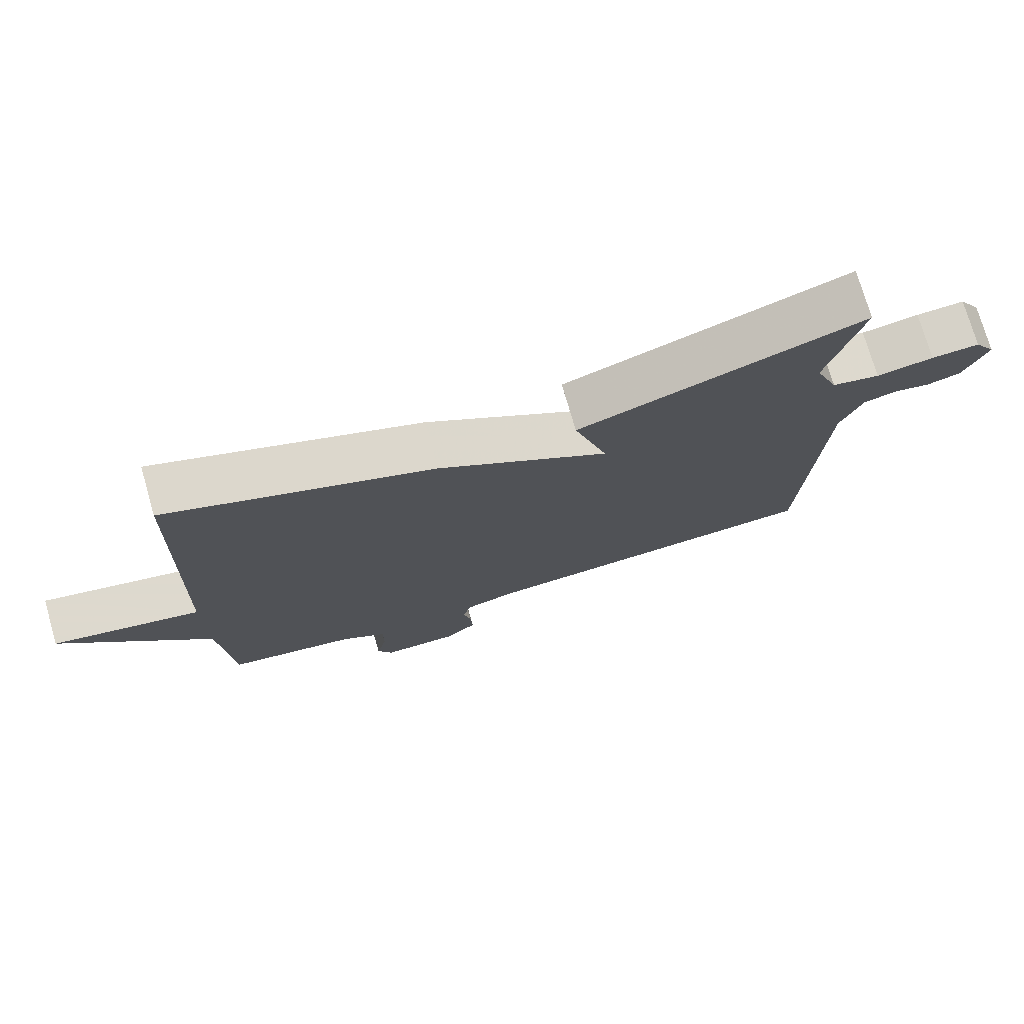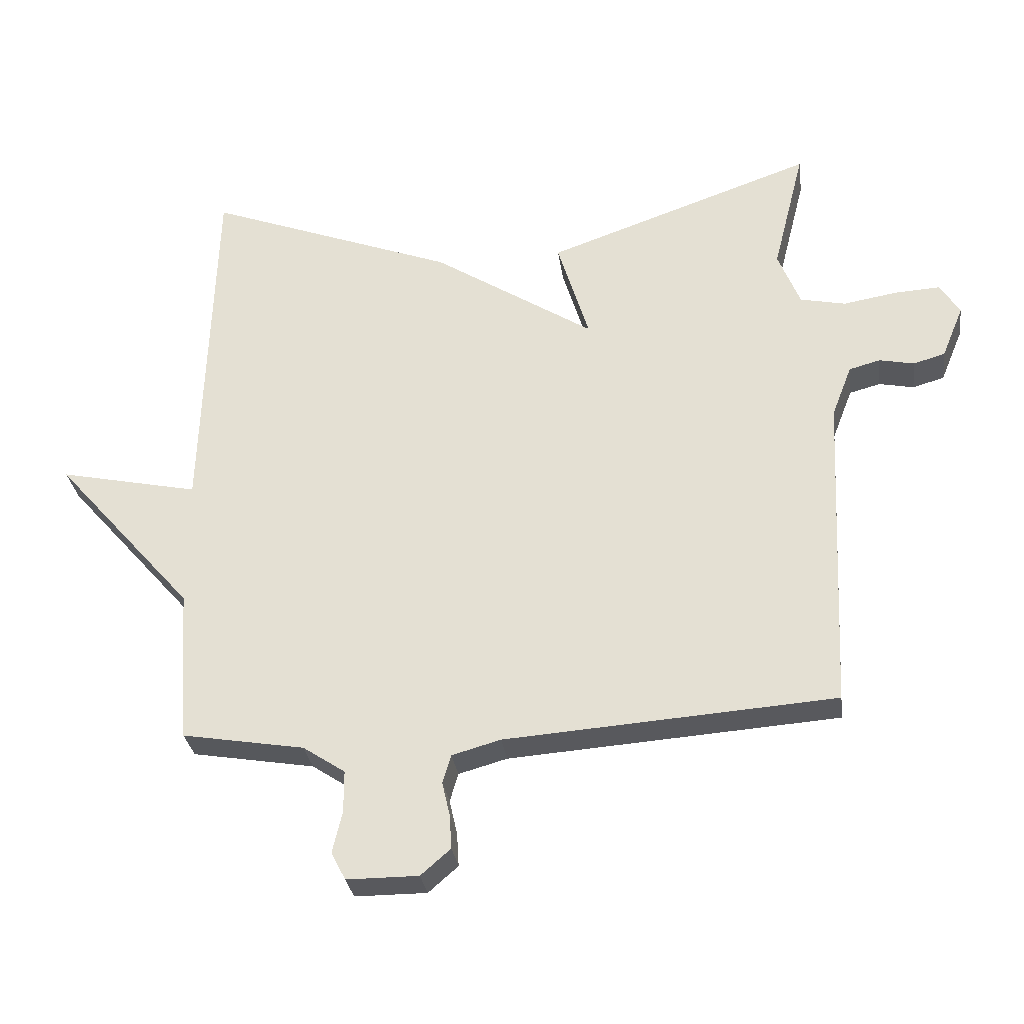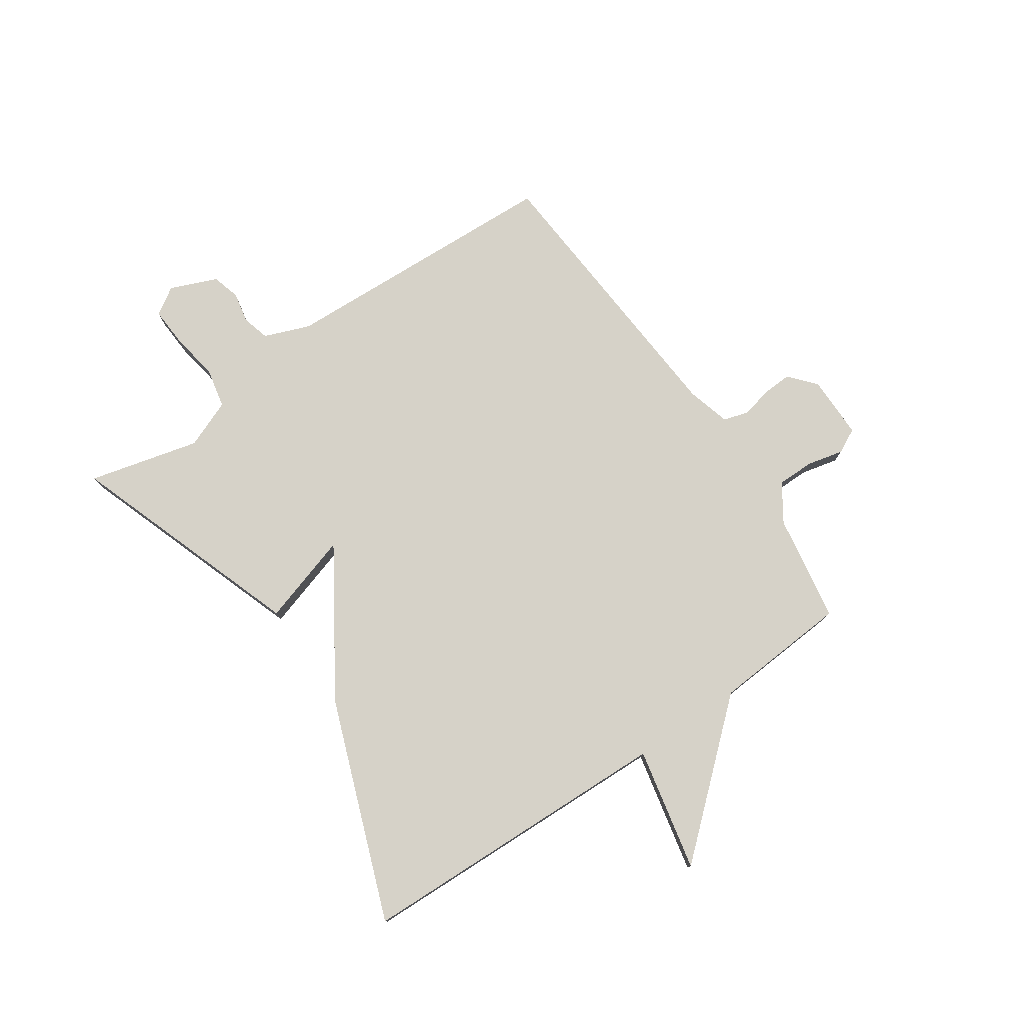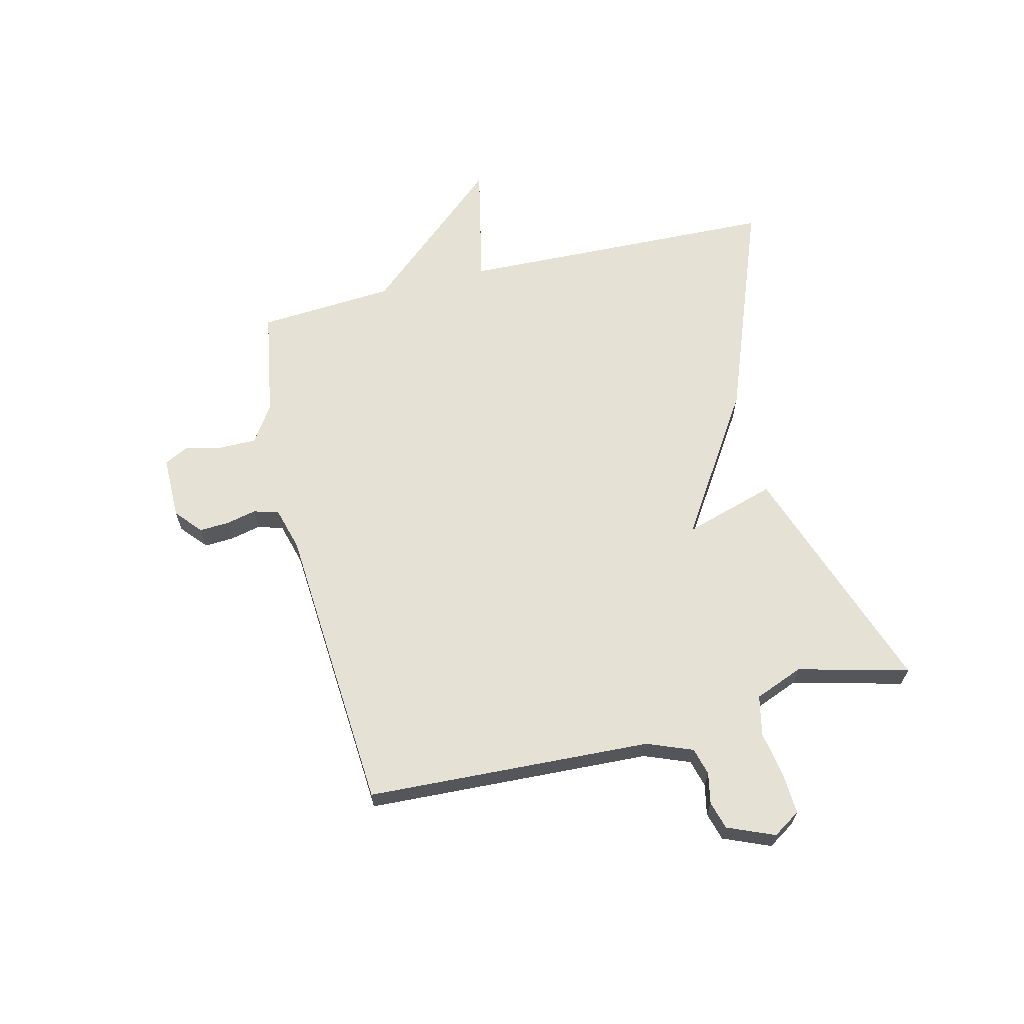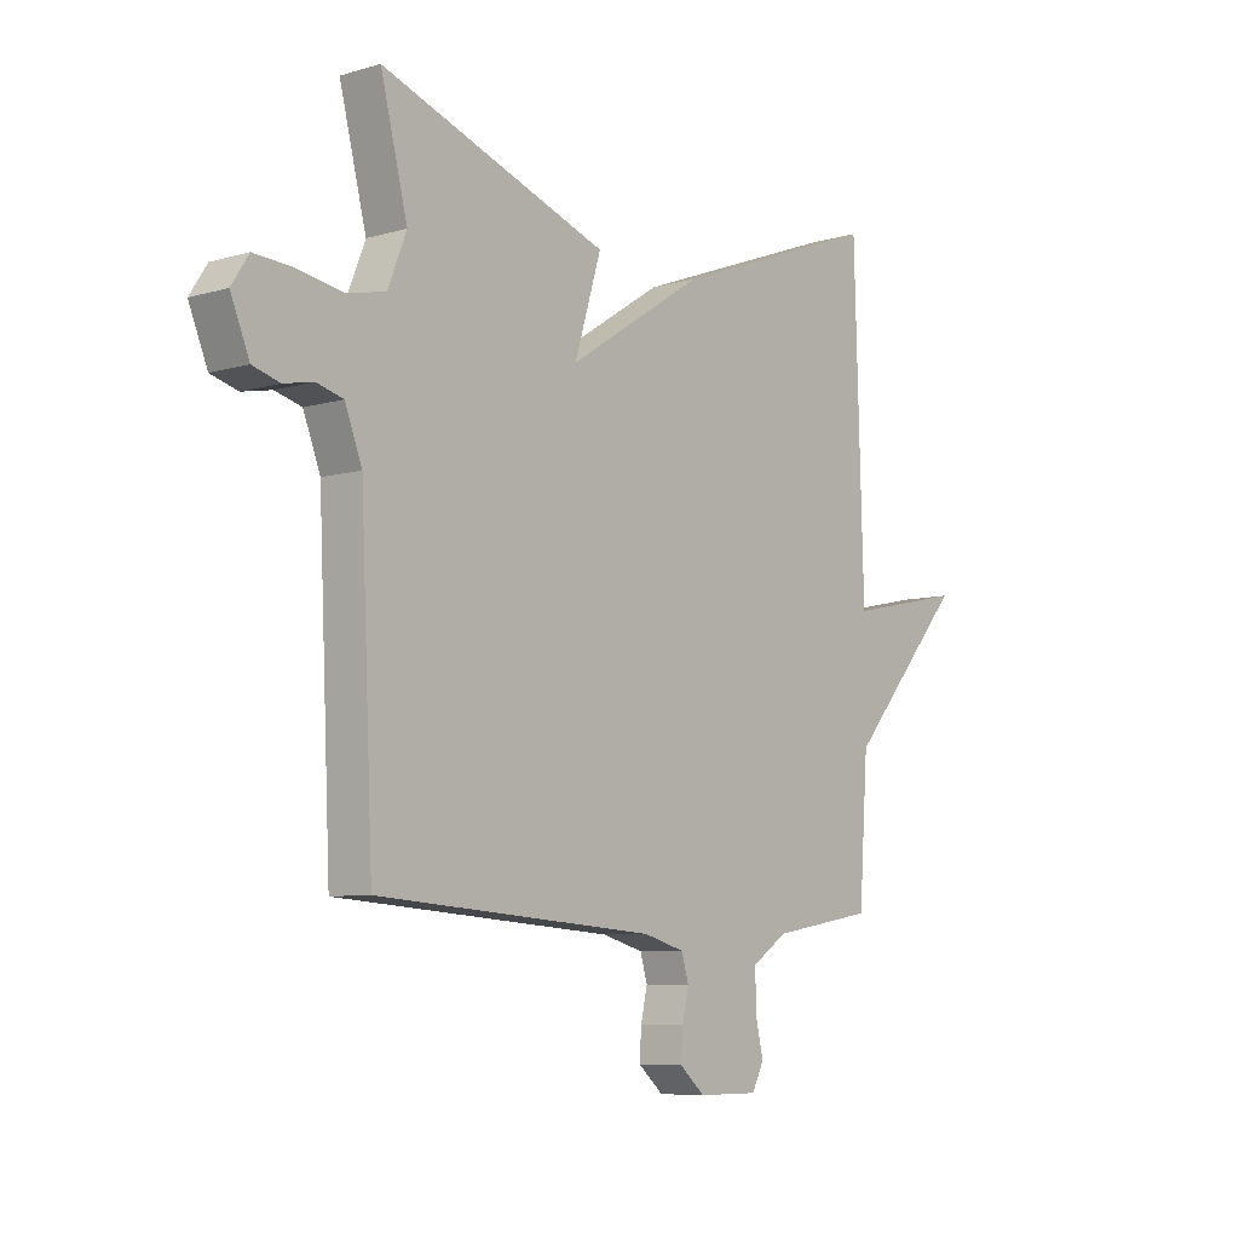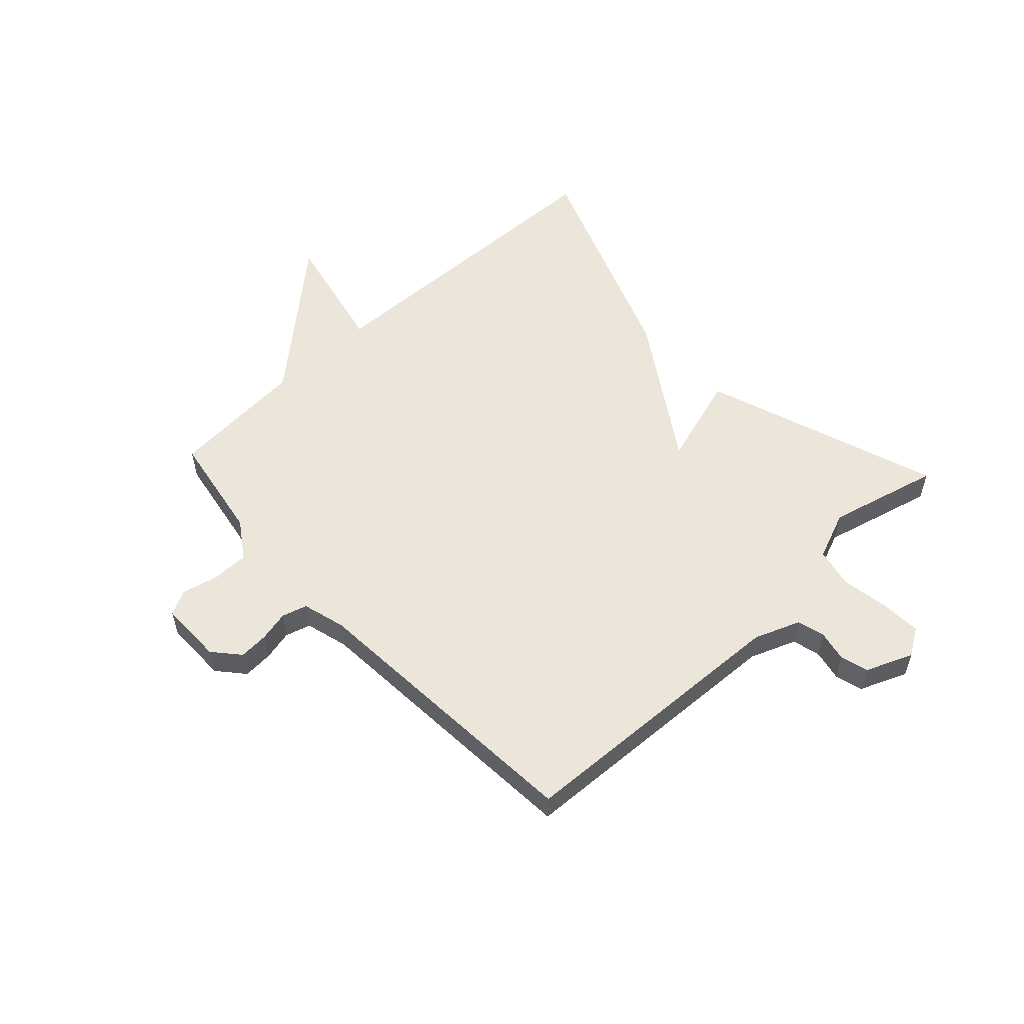
<metadata>
{"format":"obj","ext":"obj","renderer":"f3d","projection":"perspective","resolution":1024,"background":"white","views":[{"elev":74.9,"azim":163.9,"up":"+Z"},{"elev":-30.1,"azim":-172.3,"up":"+Z"},{"elev":77.8,"azim":55.6,"up":"+Y"},{"elev":64.6,"azim":-103.6,"up":"+Y"},{"elev":-7.5,"azim":-50.6,"up":"+Z"},{"elev":55.9,"azim":-132.9,"up":"+Y"}]}
</metadata>
<code>
v -0.5 0.07 0.5
v -0.086 0.07 0.355
v -0.135 0.07 0.195
v 0.114 0.07 0.355
v 0.5 0.07 0.5
v 0.517 0.07 -0.061
v 0.733 0.07 -0.015
v 0.517 0.07 -0.261
v 0.5 0.07 -0.5
v 0.311 0.07 -0.532
v 0.246 0.07 -0.575
v 0.246 0.07 -0.64
v 0.261 0.07 -0.704
v 0.239 0.07 -0.747
v 0.128 0.07 -0.747
v 0.082 0.07 -0.707
v 0.085 0.07 -0.655
v 0.097 0.07 -0.602
v 0.084 0.07 -0.558
v 0.009 0.07 -0.537
v -0.5 0.07 -0.5
v -0.523 0.07 -0.002
v -0.554 0.07 0.078
v -0.602 0.07 0.091
v -0.656 0.07 0.08
v -0.705 0.07 0.094
v -0.739 0.07 0.176
v -0.708 0.07 0.224
v -0.638 0.07 0.22
v -0.555 0.07 0.206
v -0.485 0.07 0.221
v -0.451 0.07 0.306
v -0.5 0 0.5
v -0.086 0 0.355
v -0.135 0 0.195
v 0.114 0 0.355
v 0.5 0 0.5
v 0.517 0 -0.061
v 0.733 0 -0.015
v 0.517 0 -0.261
v 0.5 0 -0.5
v 0.311 0 -0.532
v 0.246 0 -0.575
v 0.246 0 -0.64
v 0.261 0 -0.704
v 0.239 0 -0.747
v 0.128 0 -0.747
v 0.082 0 -0.707
v 0.085 0 -0.655
v 0.097 0 -0.602
v 0.084 0 -0.558
v 0.009 0 -0.537
v -0.5 0 -0.5
v -0.523 0 -0.002
v -0.554 0 0.078
v -0.602 0 0.091
v -0.656 0 0.08
v -0.705 0 0.094
v -0.739 0 0.176
v -0.708 0 0.224
v -0.638 0 0.22
v -0.555 0 0.206
v -0.485 0 0.221
v -0.451 0 0.306
f 28 29 30
f 27 28 30
f 26 27 30
f 25 26 30
f 24 25 30
f 23 24 30 31
f 22 23 31
f 22 31 32
f 21 22 32
f 20 21 32
f 16 17 18
f 15 16 18
f 14 15 18
f 13 14 18
f 12 13 18
f 11 12 18 19
f 20 32 1
f 19 20 1
f 11 19 1
f 10 11 1
f 6 7 8
f 8 9 10
f 6 8 10
f 5 6 10
f 4 5 10
f 3 4 10
f 3 10 1
f 1 2 3
f 62 61 60
f 62 60 59
f 62 59 58
f 62 58 57
f 62 57 56
f 63 62 56 55
f 63 55 54
f 64 63 54
f 64 54 53
f 64 53 52
f 50 49 48
f 50 48 47
f 50 47 46
f 50 46 45
f 50 45 44
f 51 50 44 43
f 33 64 52
f 33 52 51
f 33 51 43
f 33 43 42
f 40 39 38
f 42 41 40
f 42 40 38
f 42 38 37
f 42 37 36
f 42 36 35
f 33 42 35
f 35 34 33
f 1 33 34 2
f 2 34 35 3
f 3 35 36 4
f 4 36 37 5
f 5 37 38 6
f 6 38 39 7
f 7 39 40 8
f 8 40 41 9
f 9 41 42 10
f 10 42 43 11
f 11 43 44 12
f 12 44 45 13
f 13 45 46 14
f 14 46 47 15
f 15 47 48 16
f 16 48 49 17
f 17 49 50 18
f 18 50 51 19
f 19 51 52 20
f 20 52 53 21
f 21 53 54 22
f 22 54 55 23
f 23 55 56 24
f 24 56 57 25
f 25 57 58 26
f 26 58 59 27
f 27 59 60 28
f 28 60 61 29
f 29 61 62 30
f 30 62 63 31
f 31 63 64 32
f 32 64 33 1

</code>
